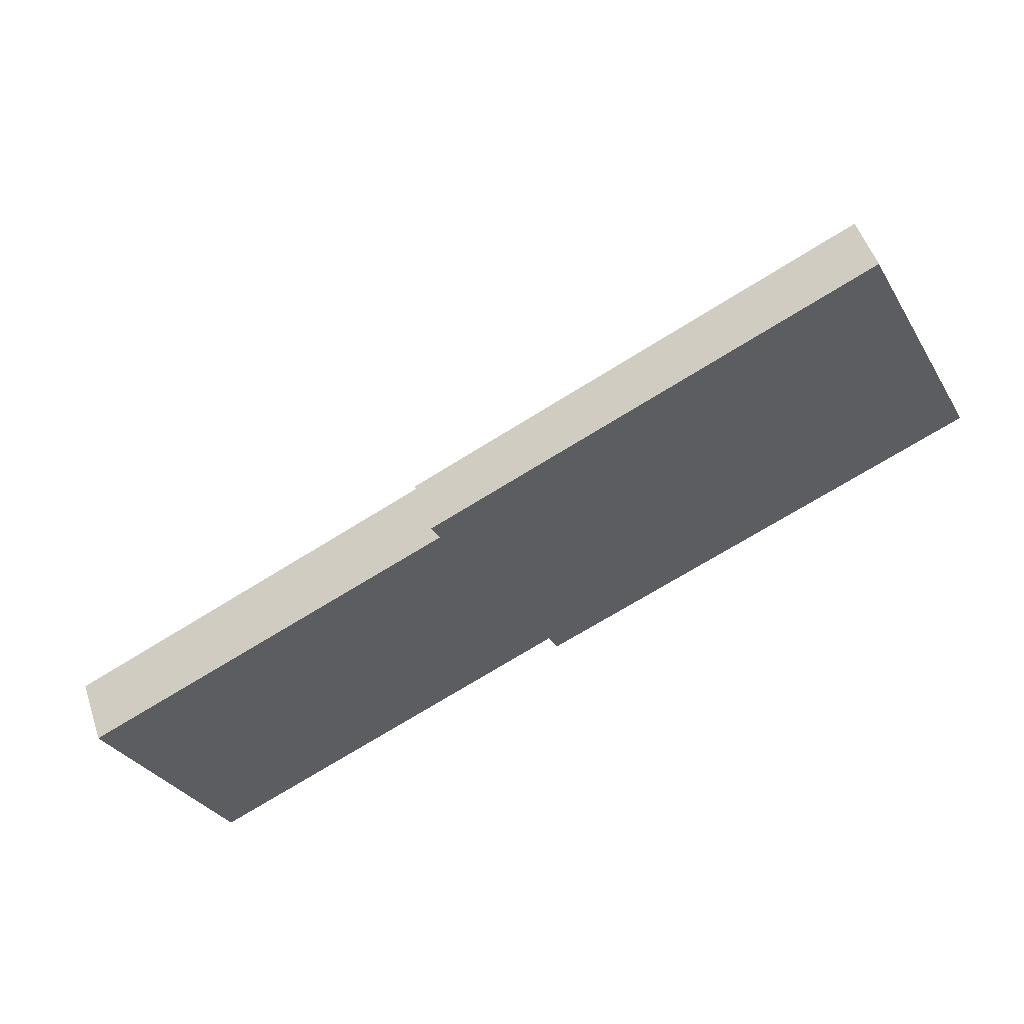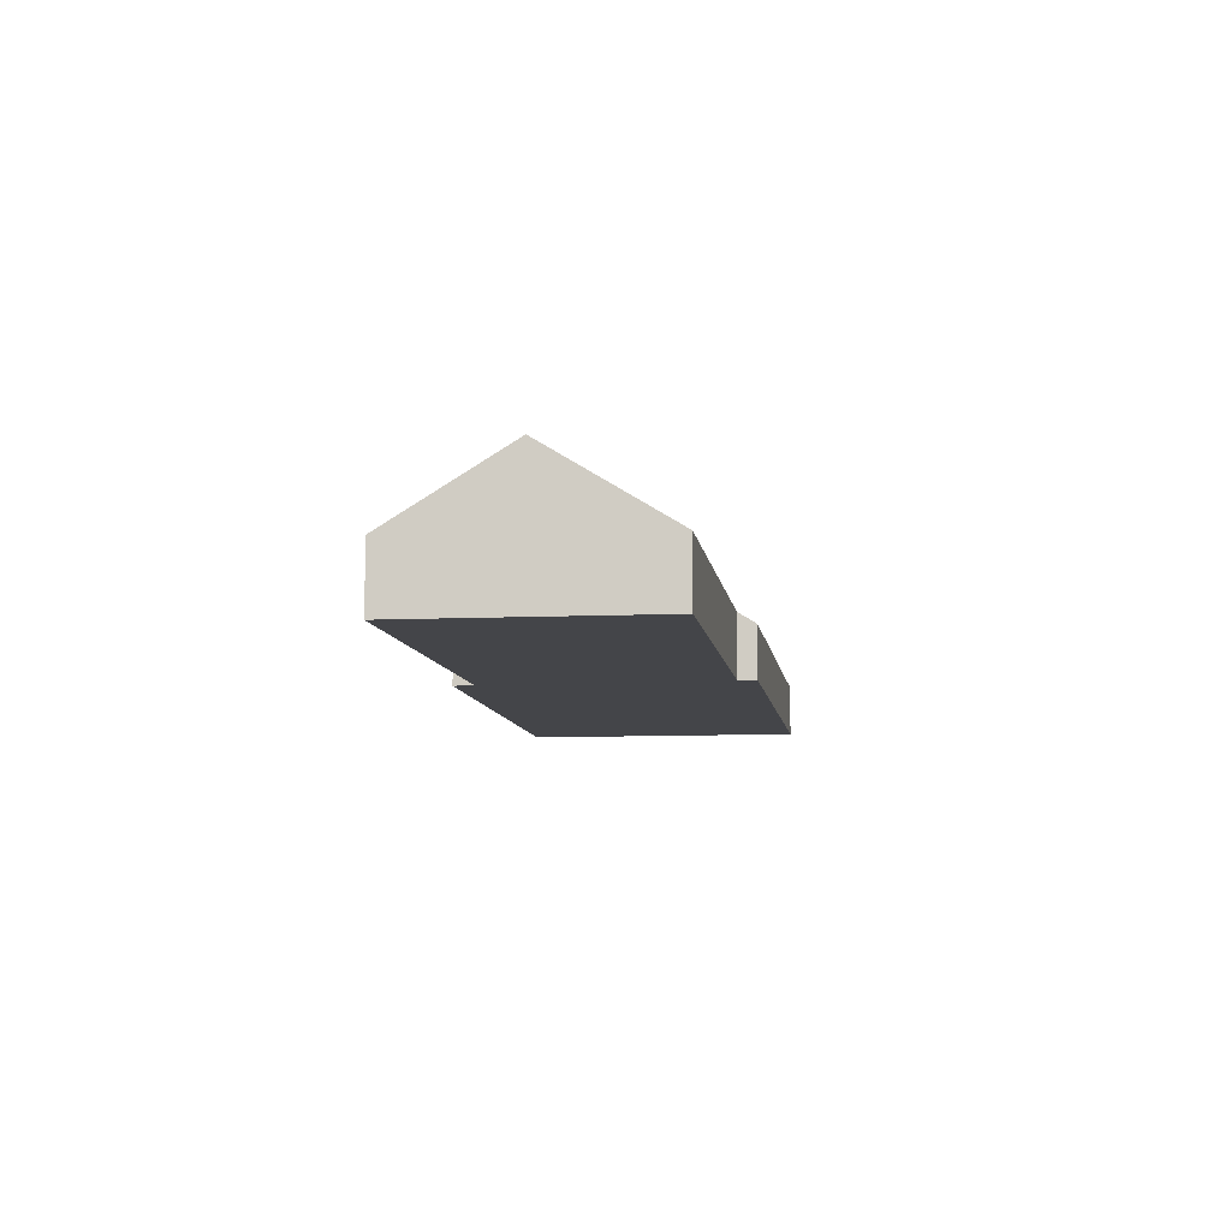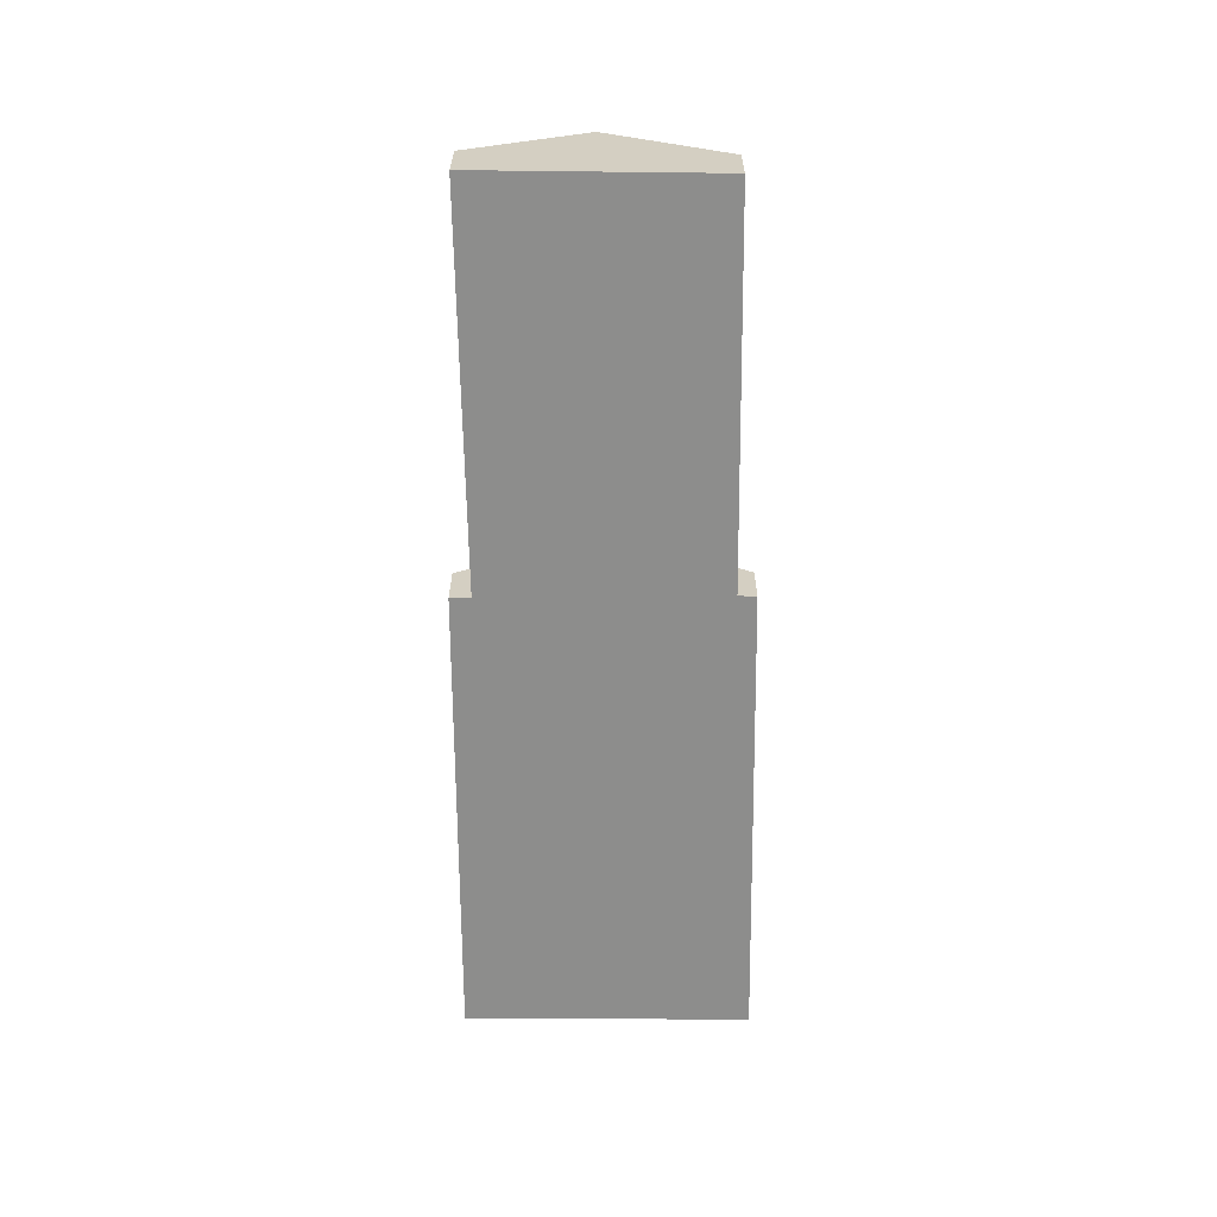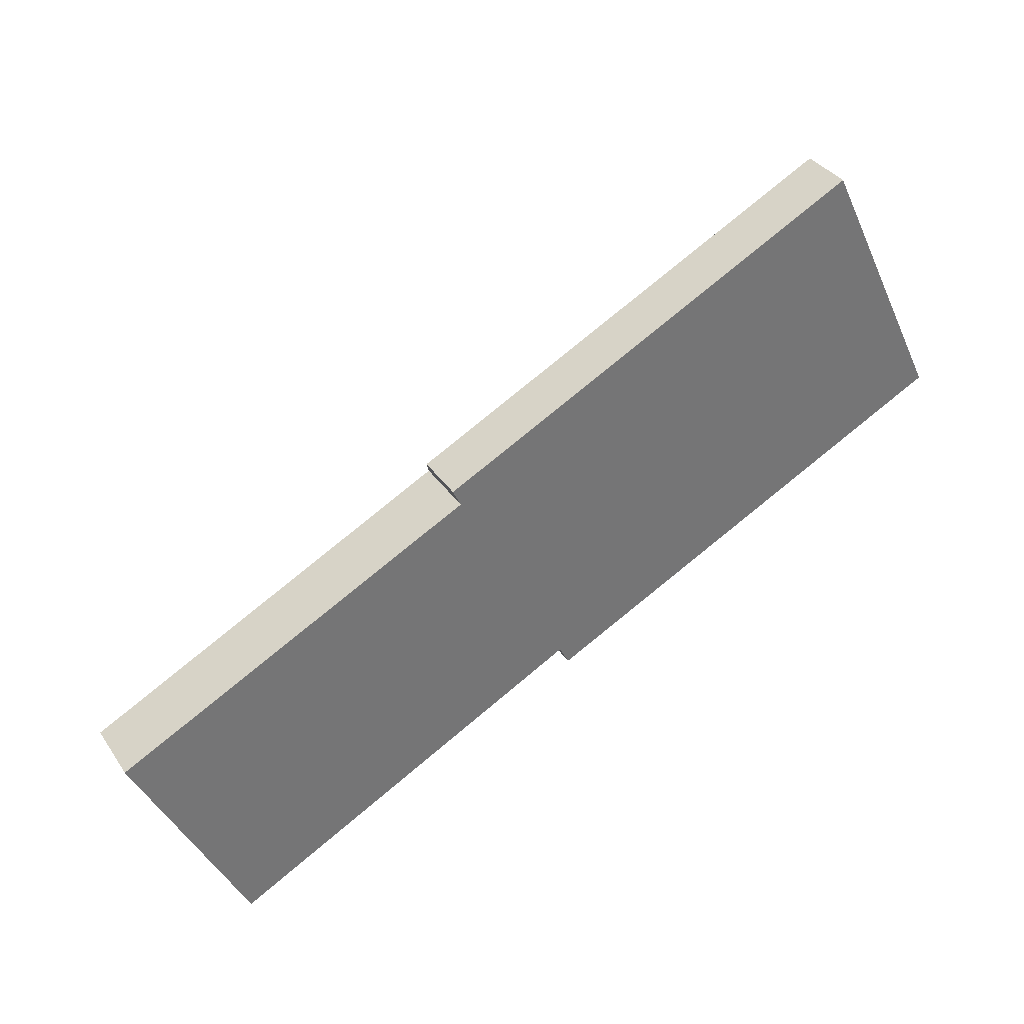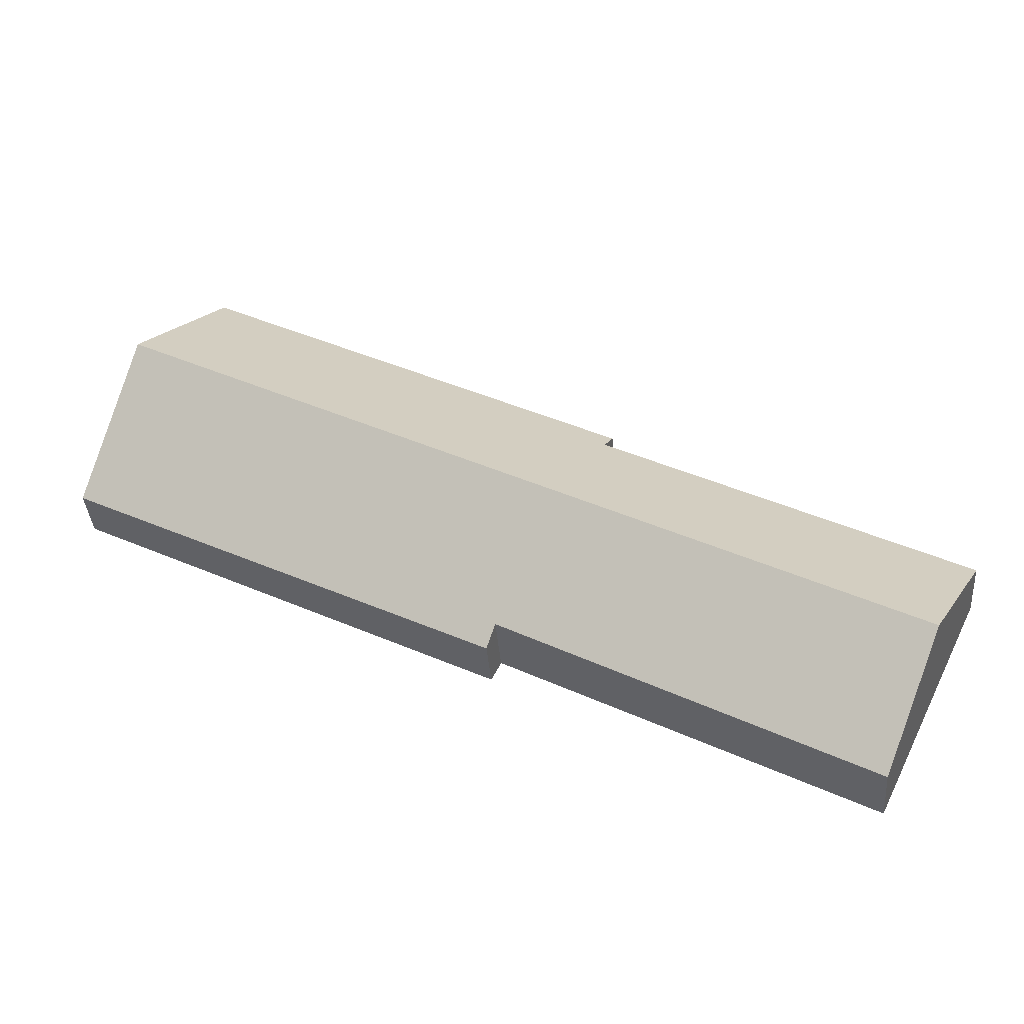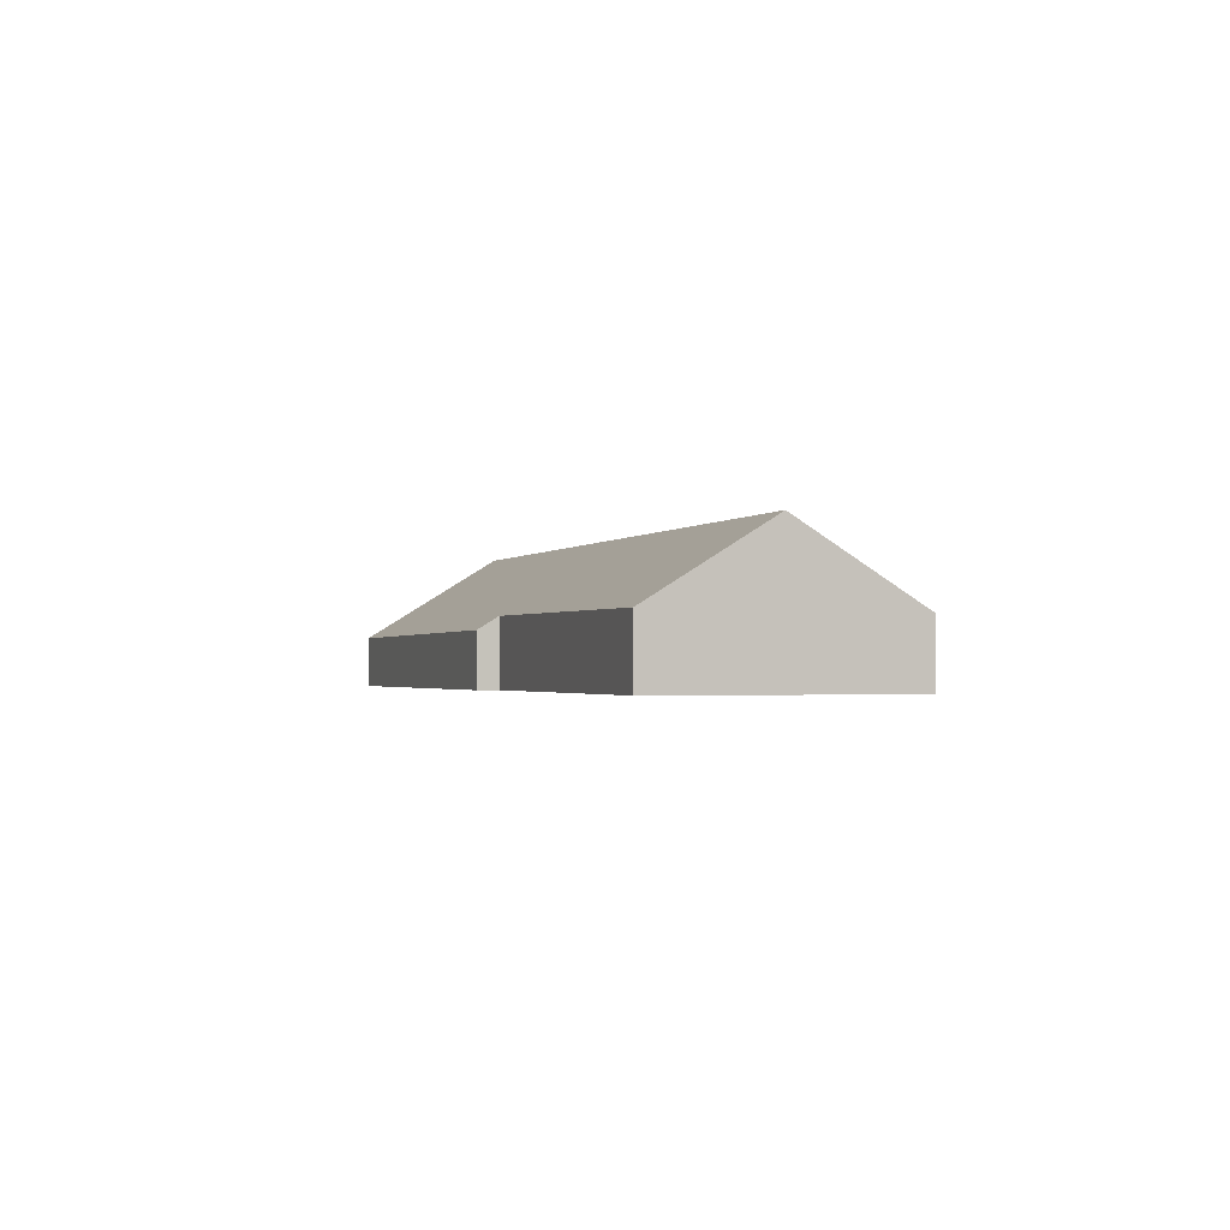
<metadata>
{"format":"obj","ext":"obj","renderer":"f3d","projection":"perspective","resolution":1024,"background":"white","views":[{"elev":52.3,"azim":-18.2,"up":"+Z"},{"elev":-9.0,"azim":-109.0,"up":"+Y"},{"elev":-64.4,"azim":-116.4,"up":"+Y"},{"elev":35.6,"azim":-29.4,"up":"+Z"},{"elev":-37.6,"azim":-175.4,"up":"+Z"},{"elev":-1.3,"azim":-134.9,"up":"+Y"}]}
</metadata>
<code>
v  18.37 2.127 -2.291
v  34.61 2.195 6.135
v  34.72 2.046 5.916
v  32.26 5.472 10.95
v  18 2.631 -1.556
v  2.139 5.472 -4.438
v  4.216 2.55 -8.746
v  0 2.462 1.508e-16
v  11.14 2.487 5.649
v  13.69 2.493 6.937
v  13.38 2.049 7.594
v  15.76 2.052 8.806
v  29.81 2.066 15.96
v  0 0 0
v  11.14 -3.459e-16 5.649
v  13.69 -4.248e-16 6.937
v  13.38 -4.65e-16 7.594
v  15.76 -5.392e-16 8.806
v  29.81 -9.773e-16 15.96
v  18 9.528e-17 -1.556
v  18.37 1.403e-16 -2.291
v  2.139 2.717e-16 -4.438
v  4.216 5.355e-16 -8.746
v  32.26 -6.706e-16 10.95
v  34.61 -3.757e-16 6.135
v  34.72 -3.623e-16 5.916
g defaultobject
f 1 2 3
f 2 1 4
f 4 1 5
f 4 5 6
f 6 5 7
f 8 4 6
f 4 8 9
f 4 9 10
f 4 10 11
f 4 11 12
f 4 12 13
f 14 9 8
f 9 14 15
f 9 15 10
f 10 15 16
f 17 12 11
f 12 17 18
f 12 18 13
f 13 18 19
f 16 11 10
f 11 16 17
f 1 20 5
f 20 1 21
f 6 14 8
f 14 6 7
f 14 7 22
f 22 7 23
f 19 4 13
f 4 19 24
f 4 24 2
f 2 24 25
f 2 25 3
f 3 25 26
f 3 21 1
f 21 3 26
f 20 7 5
f 7 20 23
f 15 20 16
f 20 15 23
f 23 15 14
f 23 14 22
f 18 24 19
f 24 18 25
f 25 18 26
f 26 18 21
f 21 18 17
f 21 17 20
f 20 17 16

</code>
